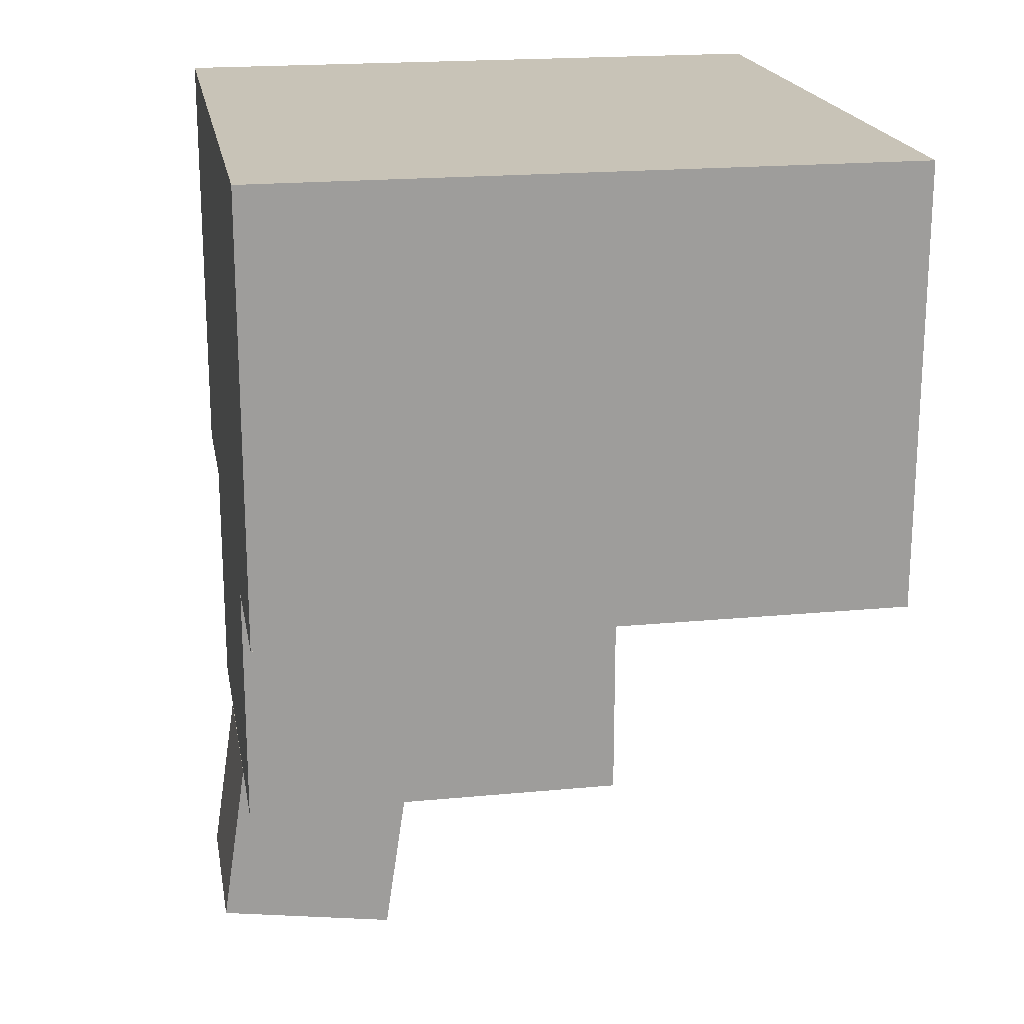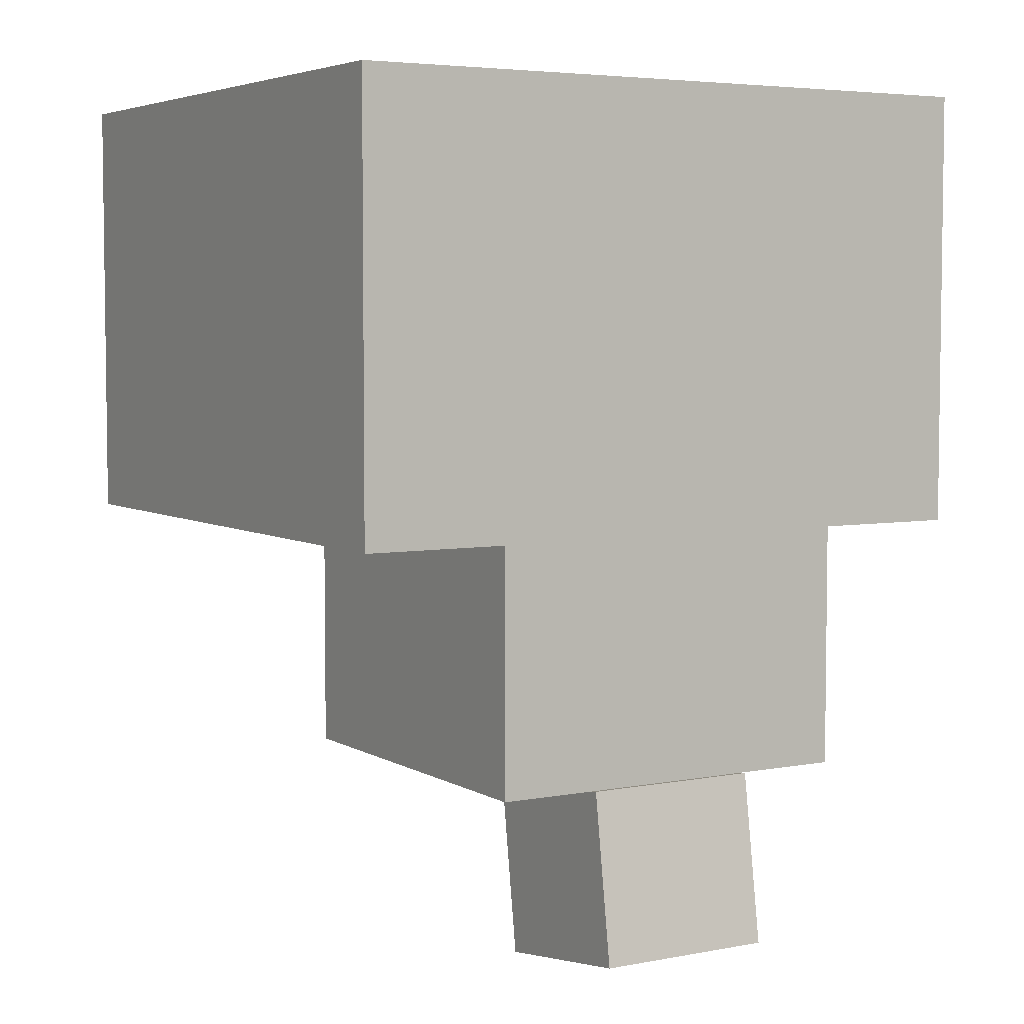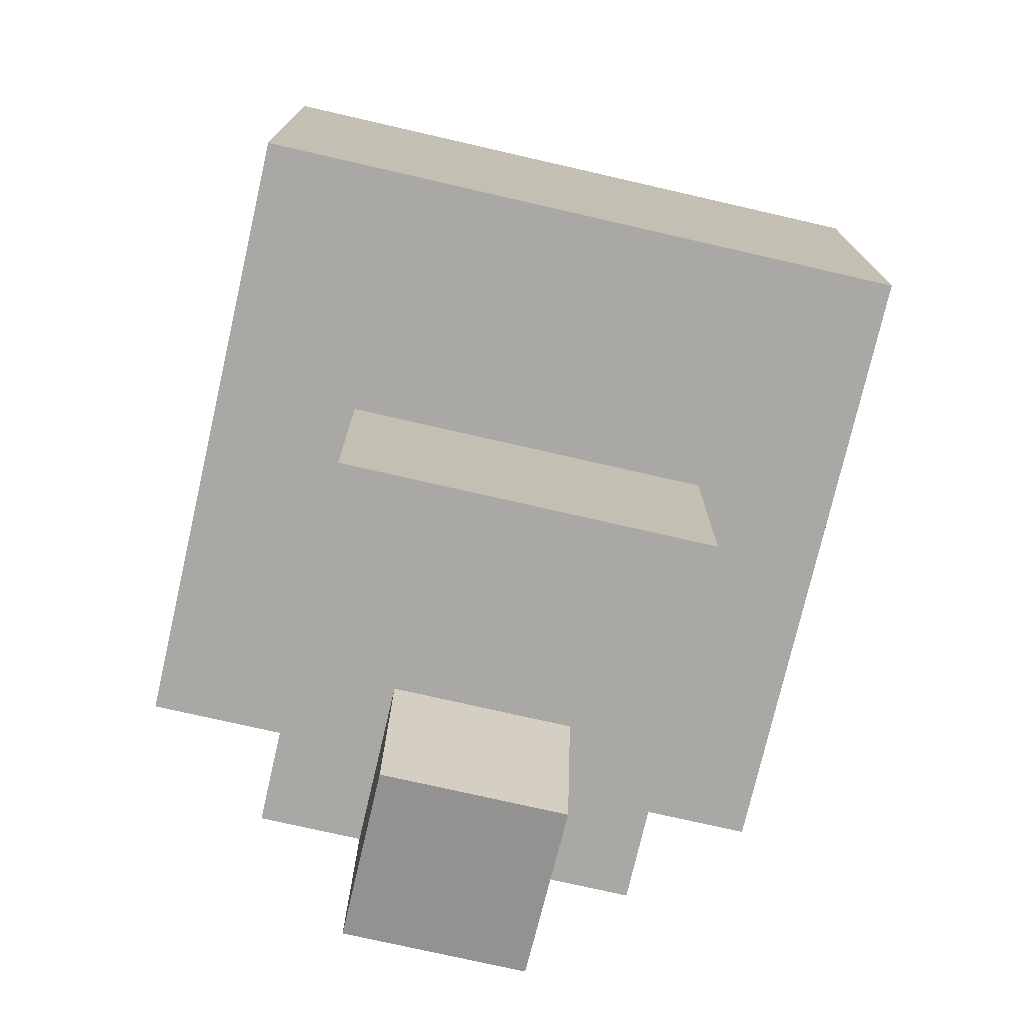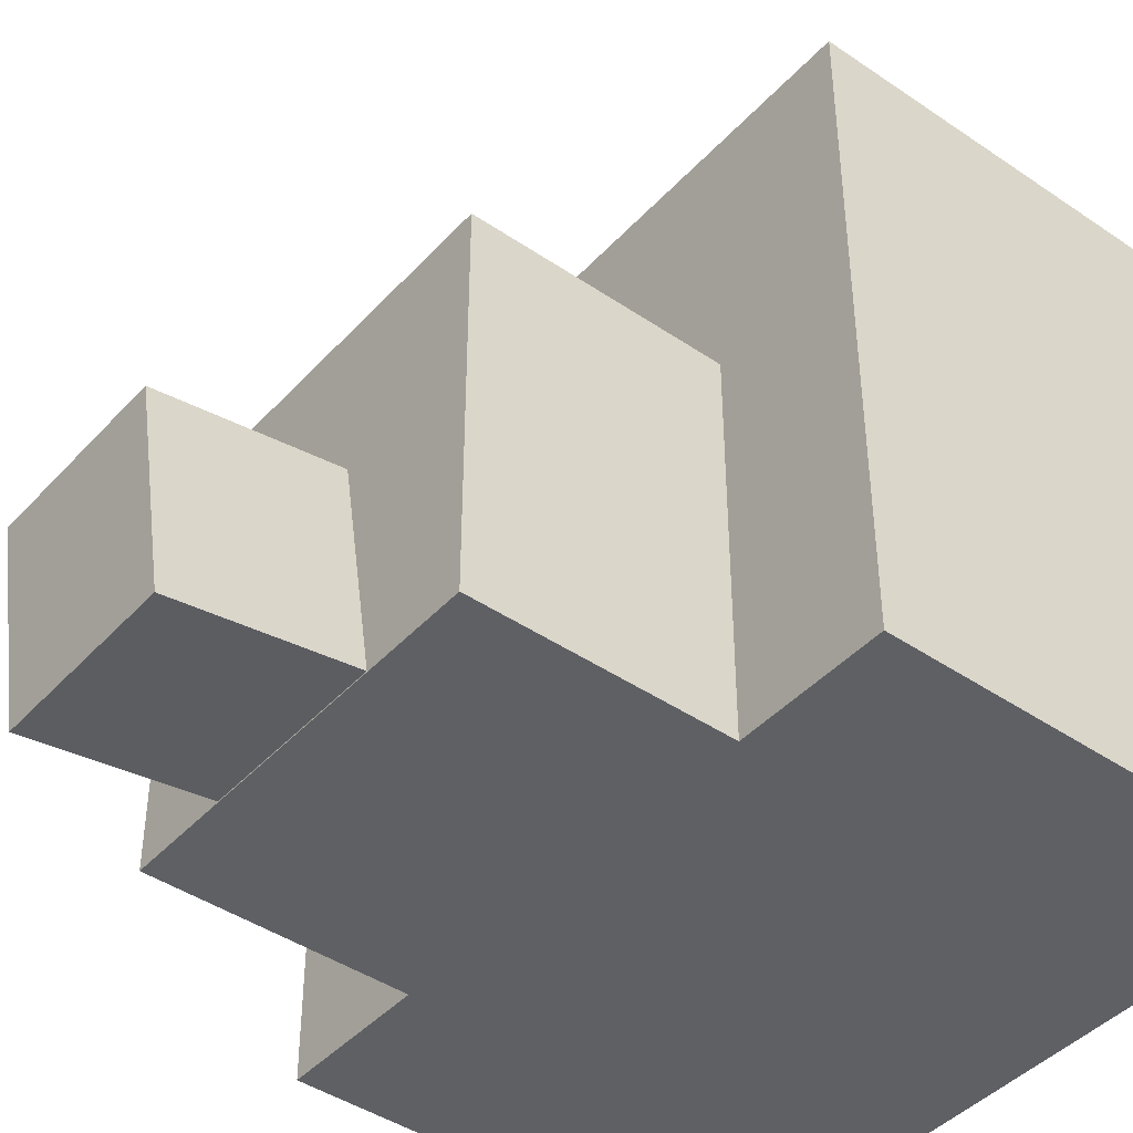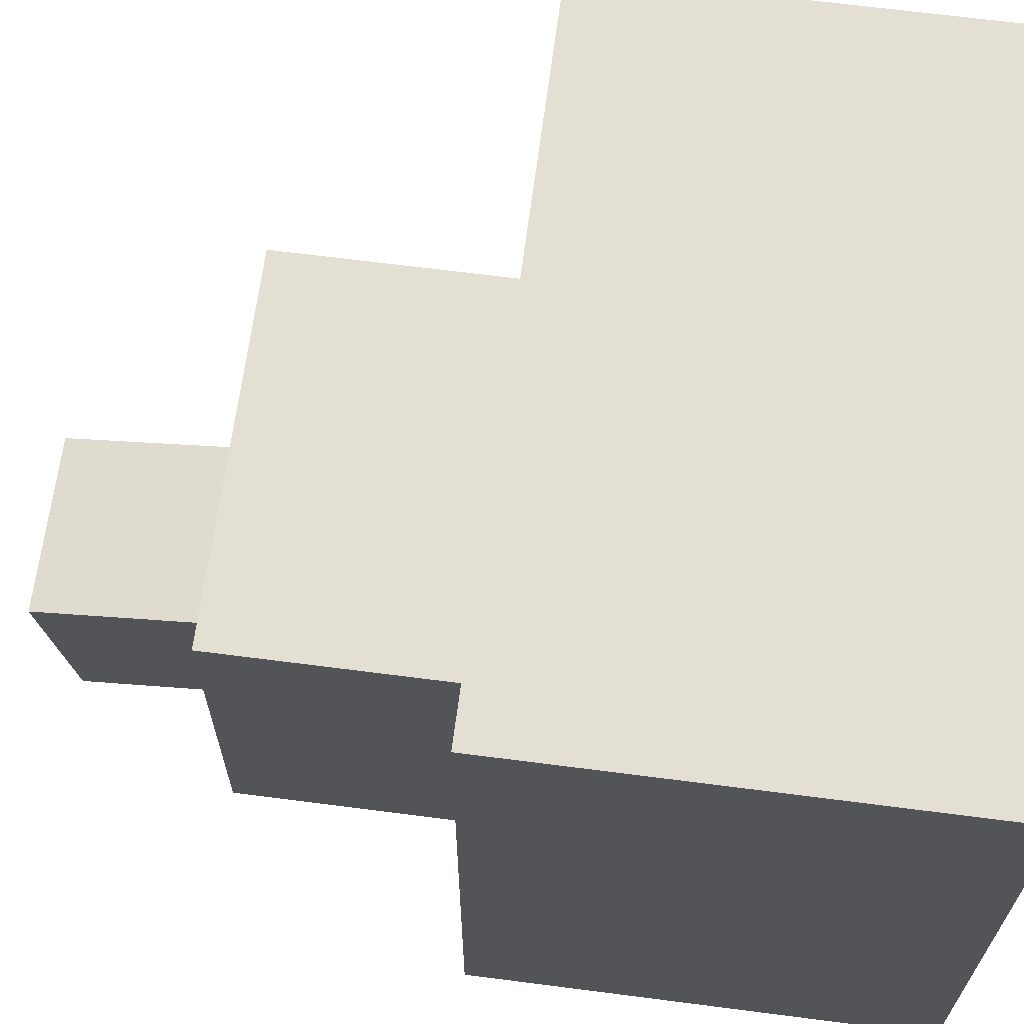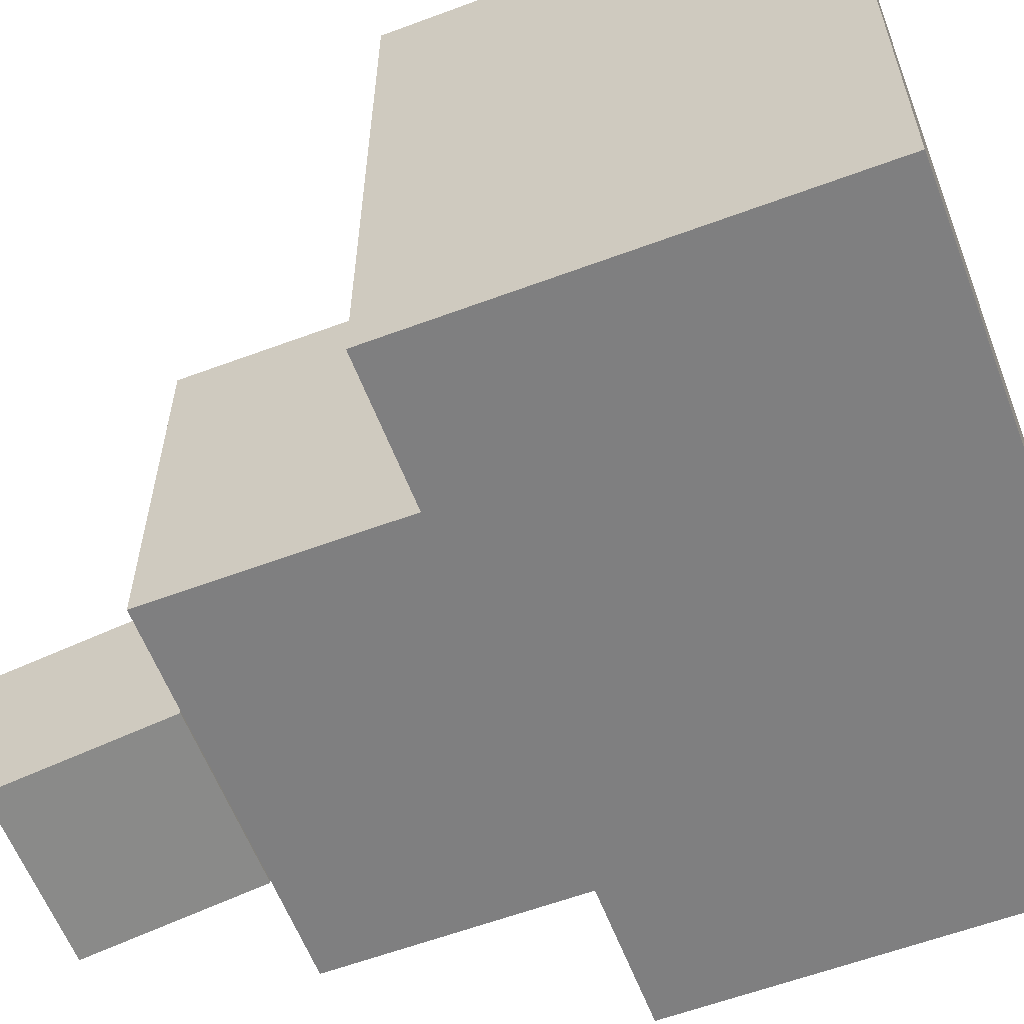
<metadata>
{"format":"obj","ext":"obj","renderer":"f3d","projection":"perspective","resolution":1024,"background":"white","views":[{"elev":19.6,"azim":79.9,"up":"+Z"},{"elev":4.9,"azim":-30.8,"up":"+Z"},{"elev":-75.0,"azim":167.1,"up":"+Z"},{"elev":-43.4,"azim":-128.8,"up":"+Y"},{"elev":66.4,"azim":-82.6,"up":"+Y"},{"elev":-59.9,"azim":-69.1,"up":"+Y"}]}
</metadata>
<code>
g jopa
v 0.1271 0.225 -0.402
v 0.1271 4.083e-09 -0.2587
v 0.1271 0.225 -0.2587
v 0.1271 4.083e-09 -0.402
v -0.09793 4.083e-09 -0.402
v -0.09793 0.225 -0.2587
v -0.09793 4.083e-09 -0.2587
v -0.09793 0.225 -0.402
v -0.09793 0.225 -0.402
v 0.1271 0.225 -0.2587
v -0.09793 0.225 -0.2587
v 0.1271 0.225 -0.402
v 0.2136 4.083e-09 3.725e-09
v 0.2136 0.3772 -0.2587
v 0.2136 4.083e-09 -0.2587
v 0.2136 0.3772 0
v -0.1844 0.3772 0
v -0.1844 4.083e-09 -0.2587
v -0.1844 0.3772 -0.2587
v -0.1844 4.083e-09 3.725e-09
v 0.2136 0.3772 0
v -0.1844 0.3772 -0.2587
v 0.2136 0.3772 -0.2587
v -0.1844 0.3772 0
v 0.2136 0.3772 0
v -0.1844 4.083e-09 3.725e-09
v -0.1844 0.3772 0
v 0.2136 4.083e-09 3.725e-09
v 0.2136 0.3772 -0.2587
v 0.1271 4.083e-09 -0.2587
v 0.2136 4.083e-09 -0.2587
v 0.1271 0.225 -0.2587
v -0.1844 0.3772 -0.2587
v -0.09793 0.225 -0.2587
v -0.09793 4.083e-09 -0.2587
v -0.1844 4.083e-09 -0.2587
v 0.2136 4.083e-09 3.725e-09
v -0.1844 4.083e-09 -0.2587
v -0.1844 4.083e-09 3.725e-09
v -0.09793 4.083e-09 -0.2587
v 0.1271 4.083e-09 -0.2587
v 0.1271 4.083e-09 -0.402
v -0.09793 4.083e-09 -0.402
v 0.2136 4.083e-09 -0.2587
v 0.1271 0.225 -0.402
v -0.09793 4.083e-09 -0.402
v 0.1271 4.083e-09 -0.402
v -0.09793 0.225 -0.402
v -0.03793 -0.01485 -0.5014
v -0.03793 0.1038 -0.418
v -0.03793 -7.398e-05 -0.4025
v -0.03793 0.08899 -0.5169
v -0.03793 0.08899 -0.5169
v 0.06707 0.1038 -0.418
v -0.03793 0.1038 -0.418
v 0.06707 0.08899 -0.5169
v 0.06707 0.08899 -0.5169
v 0.06707 -7.398e-05 -0.4025
v 0.06707 0.1038 -0.418
v 0.06707 -0.01485 -0.5014
v 0.06707 -0.01485 -0.5014
v -0.03793 -7.398e-05 -0.4025
v 0.06707 -7.398e-05 -0.4025
v -0.03793 -0.01485 -0.5014
v -0.03793 0.08899 -0.5169
v 0.06707 -0.01485 -0.5014
v 0.06707 0.08899 -0.5169
v -0.03793 -0.01485 -0.5014
v 0.06707 -7.398e-05 -0.4025
v -0.03793 0.1038 -0.418
v 0.06707 0.1038 -0.418
v -0.03793 -7.398e-05 -0.4025
g jopa_0
f 3 2 1
f 4 1 2
f 7 6 5
f 8 5 6
f 11 10 9
f 12 9 10
f 15 14 13
f 16 13 14
f 19 18 17
f 20 17 18
f 23 22 21
f 24 21 22
f 27 26 25
f 28 25 26
f 31 30 29
f 30 32 29
f 29 32 33
f 32 34 33
f 34 35 33
f 35 36 33
f 39 38 37
f 38 40 37
f 40 41 37
f 42 41 40
f 43 42 40
f 41 44 37
f 47 46 45
f 48 45 46
f 51 50 49
f 52 49 50
f 55 54 53
f 56 53 54
f 59 58 57
f 60 57 58
f 63 62 61
f 64 61 62
f 67 66 65
f 68 65 66
f 71 70 69
f 72 69 70

</code>
